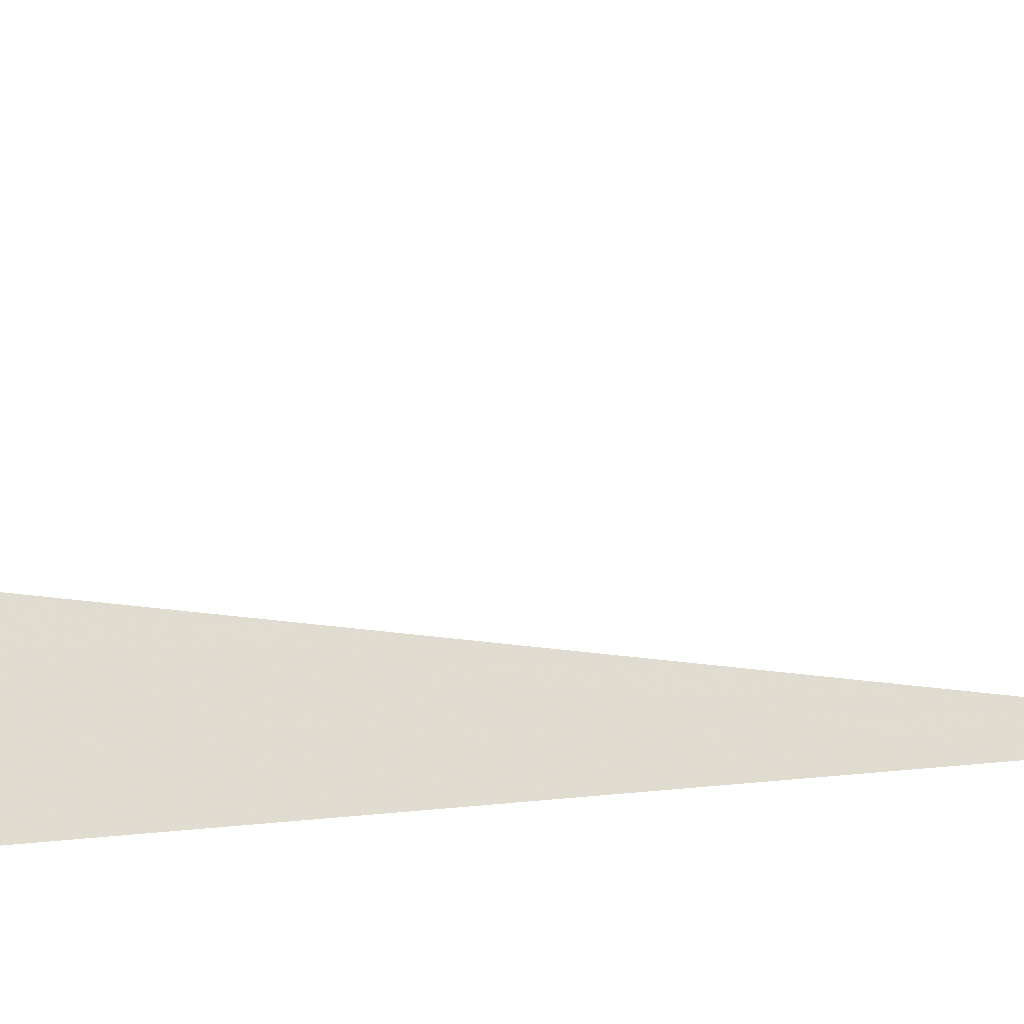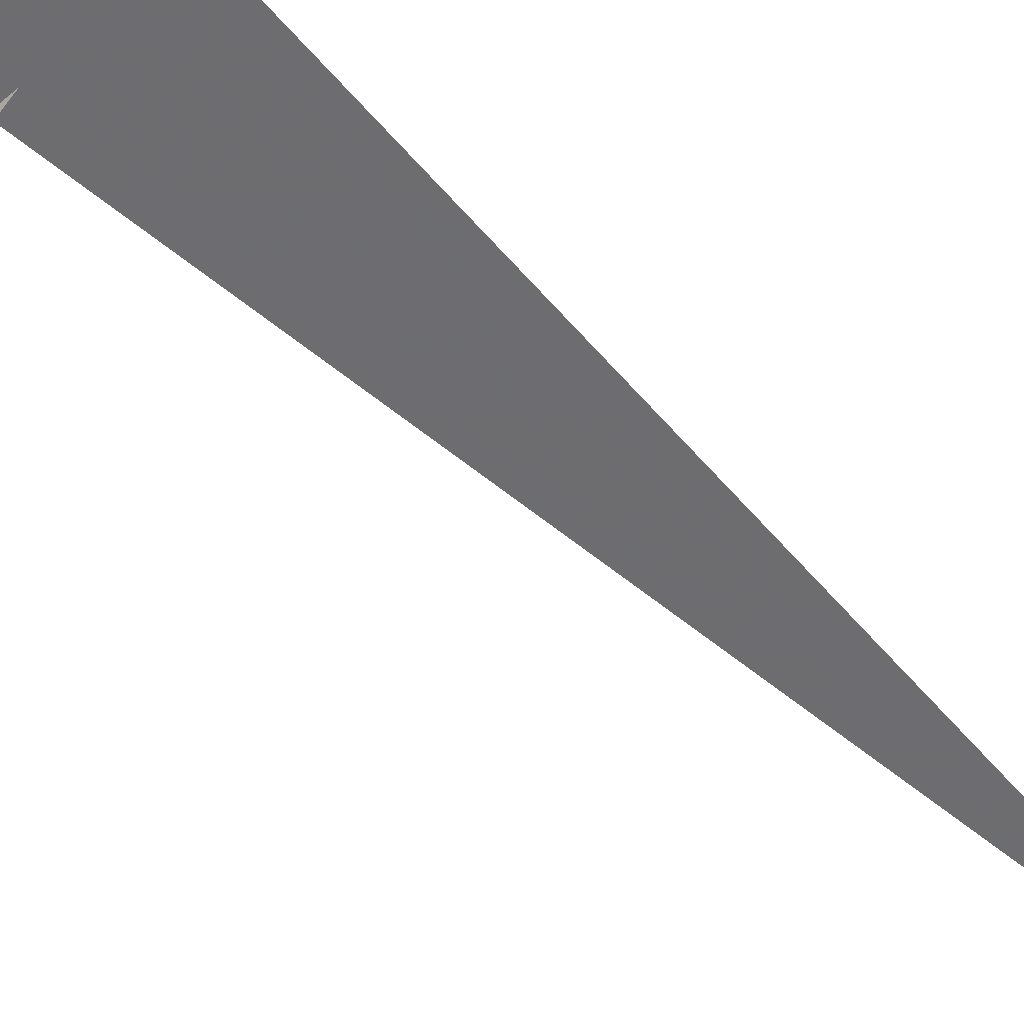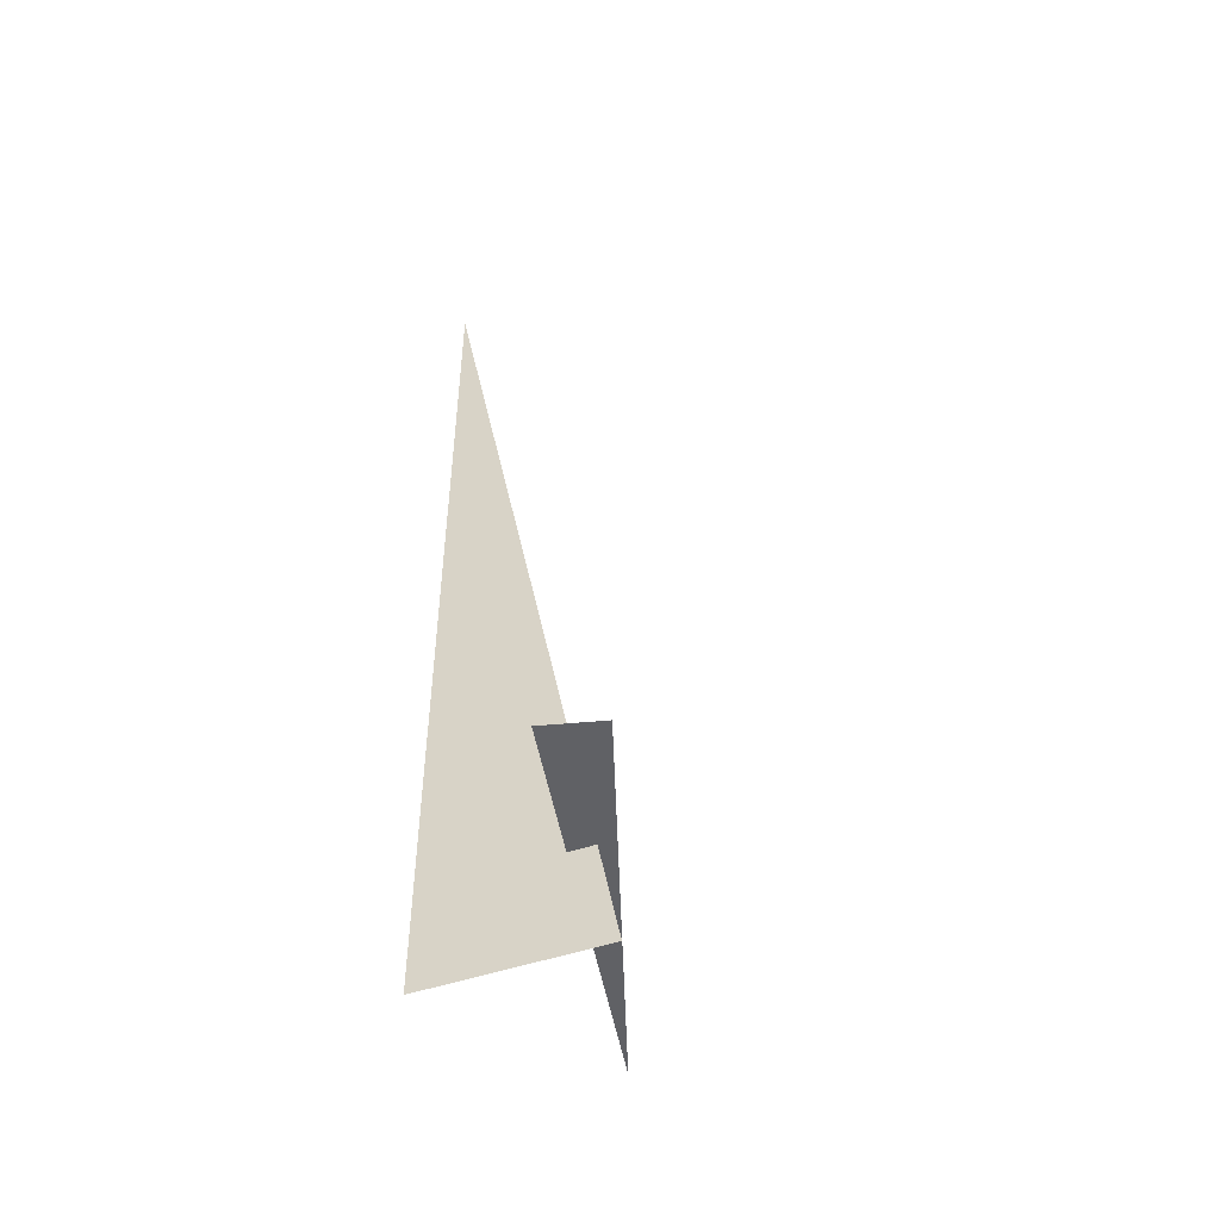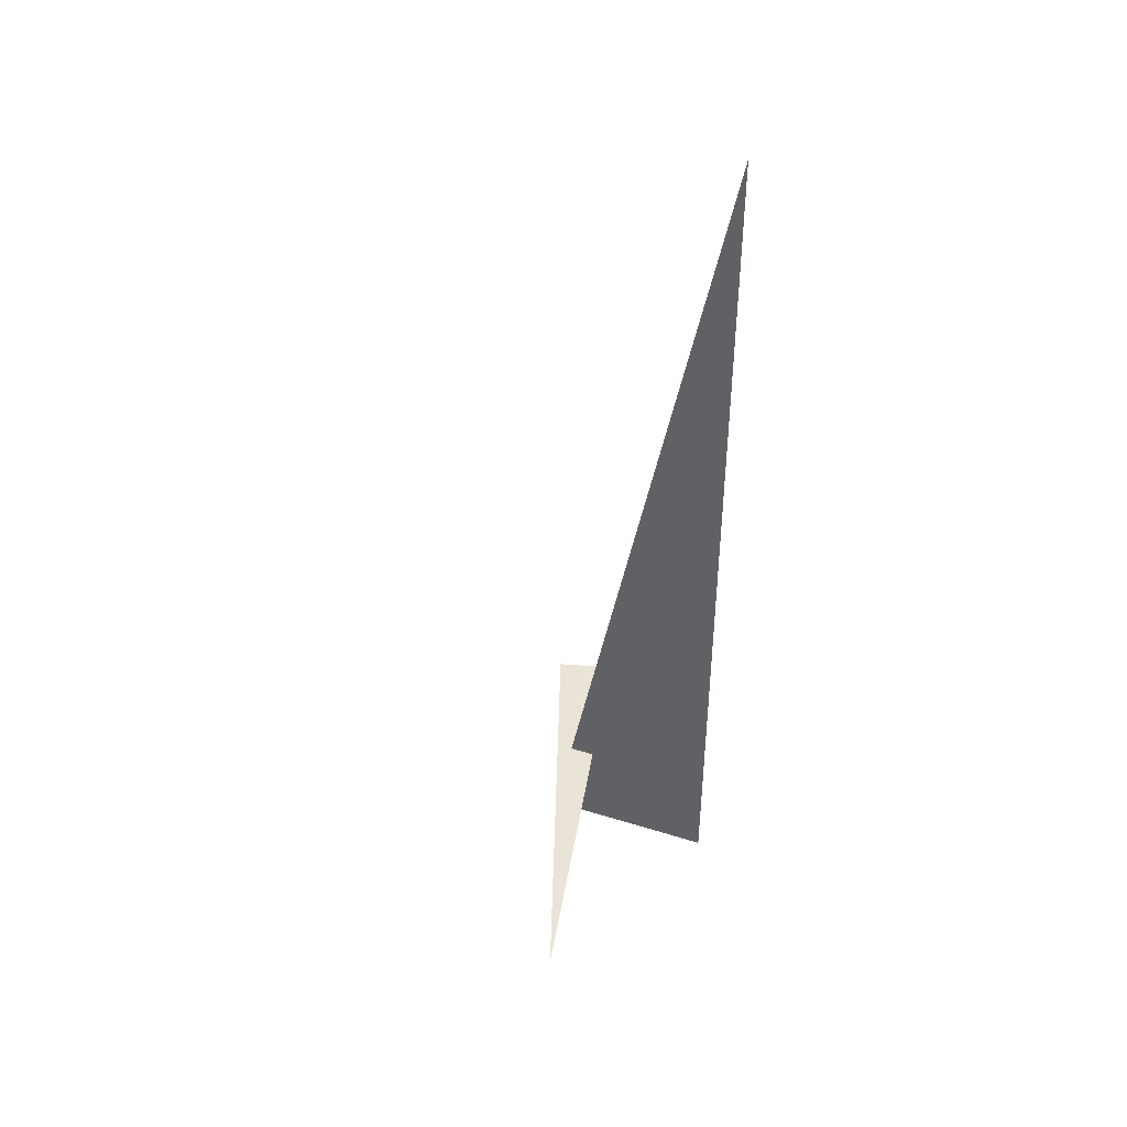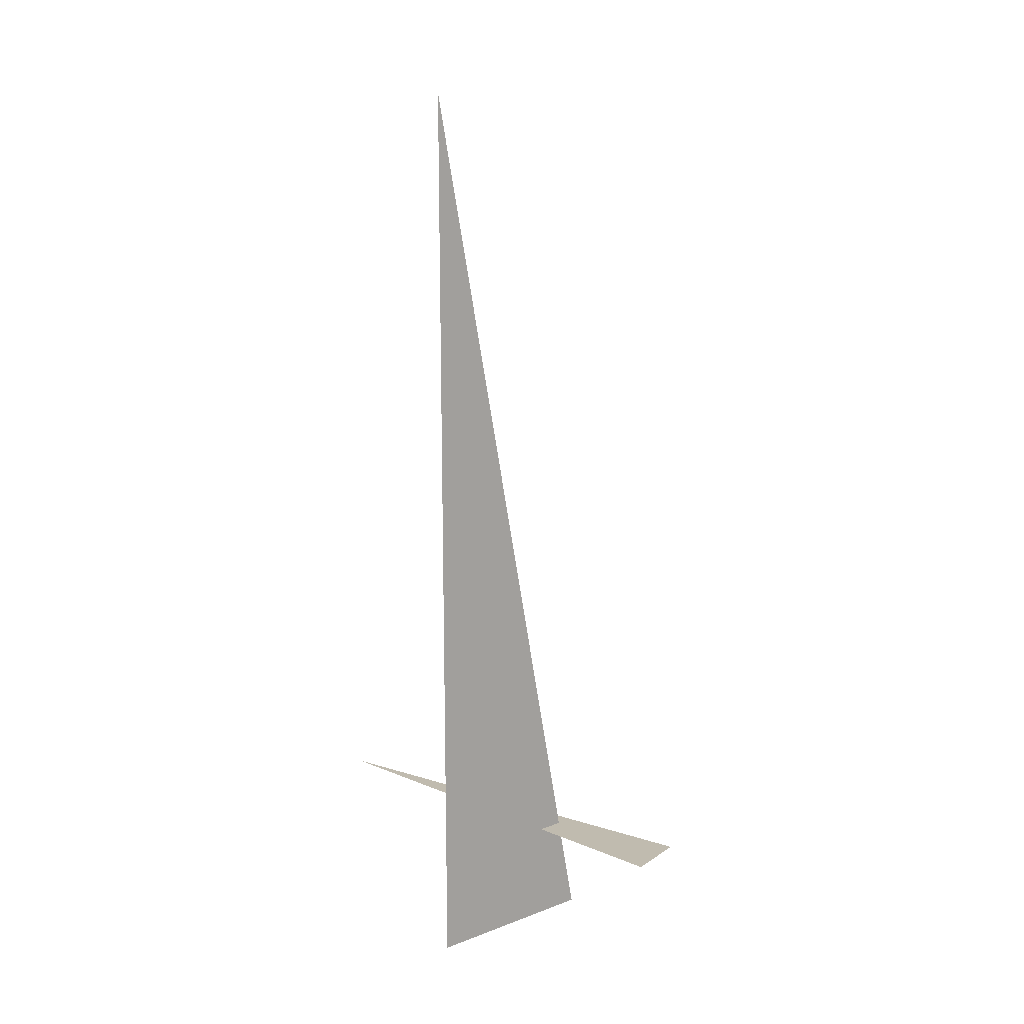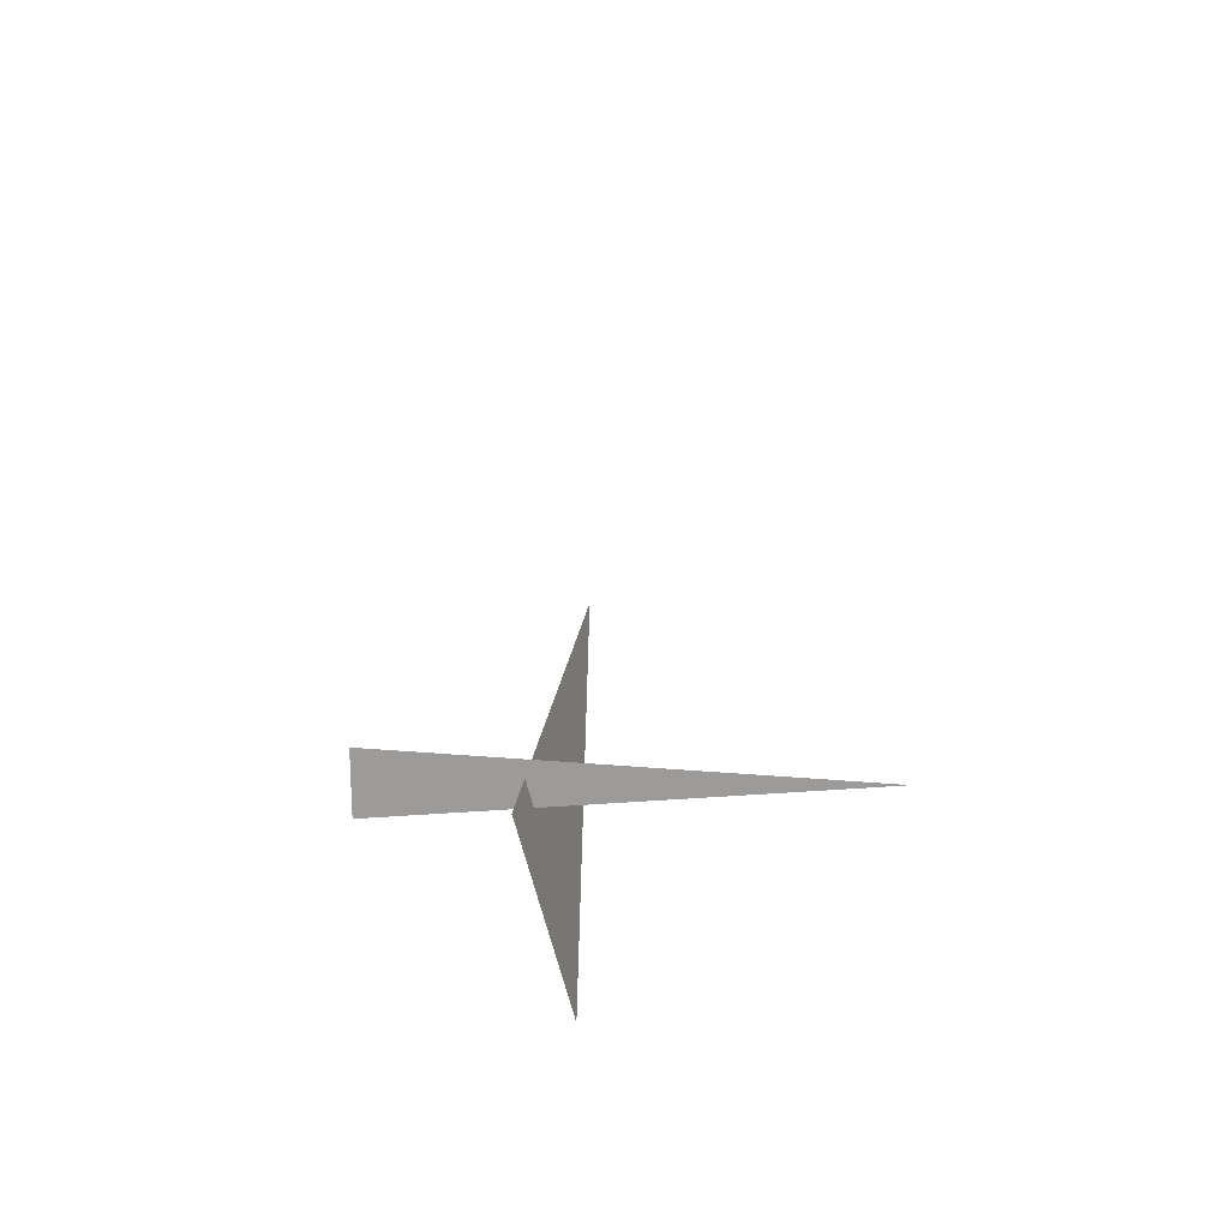
<metadata>
{"format":"obj","ext":"obj","renderer":"f3d","projection":"perspective","resolution":1024,"background":"white","views":[{"elev":55.2,"azim":-95.5,"up":"+Y"},{"elev":-66.0,"azim":-138.0,"up":"+Y"},{"elev":-48.7,"azim":35.9,"up":"+Z"},{"elev":43.0,"azim":-144.6,"up":"+Z"},{"elev":15.9,"azim":-23.1,"up":"+Z"},{"elev":-69.7,"azim":119.8,"up":"+Z"}]}
</metadata>
<code>
v 0.5007 5.912 0
v -0.1243 5.744 3.33
v -0.1243 5.744 0
v 0.7526 5.519 0.375
v -0.1243 6.819 0.375
v 0.5631 5.409 0.375
f 1 2 3
f 4 5 6

</code>
